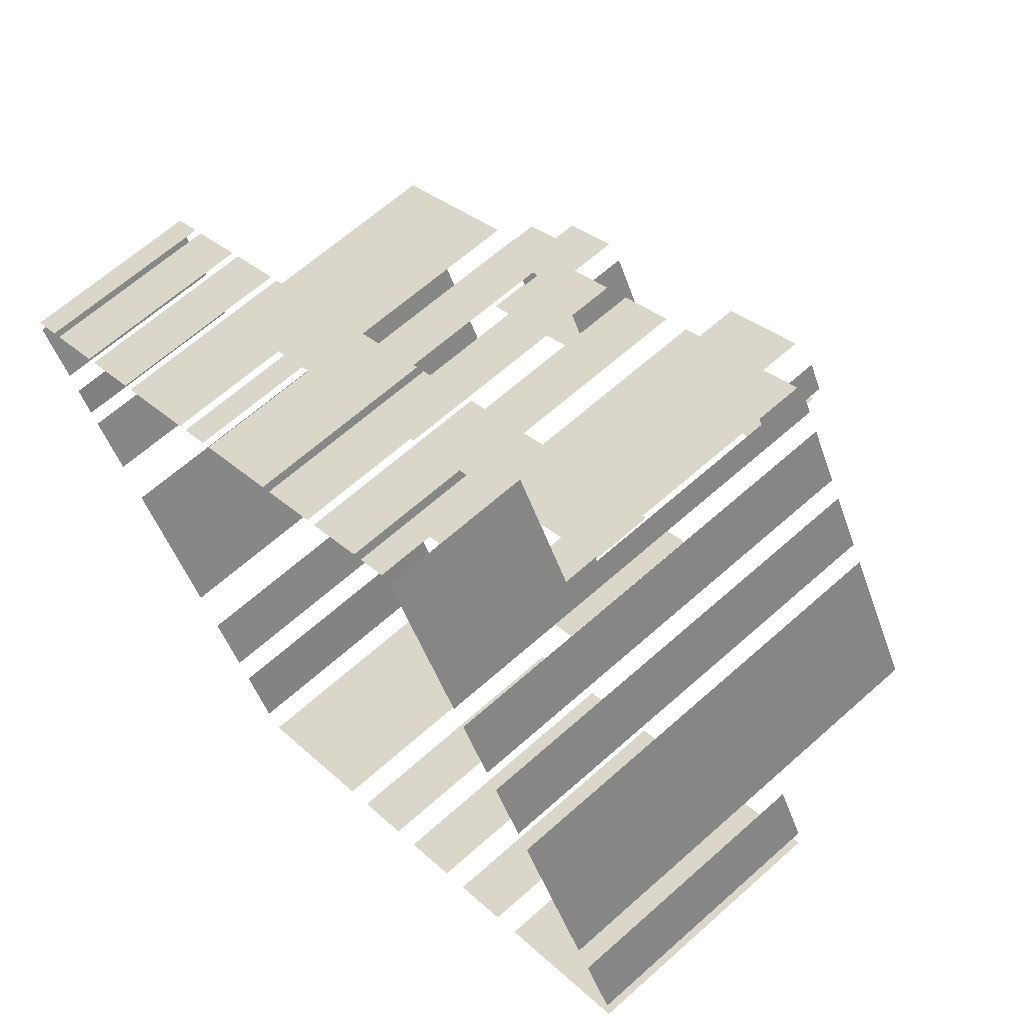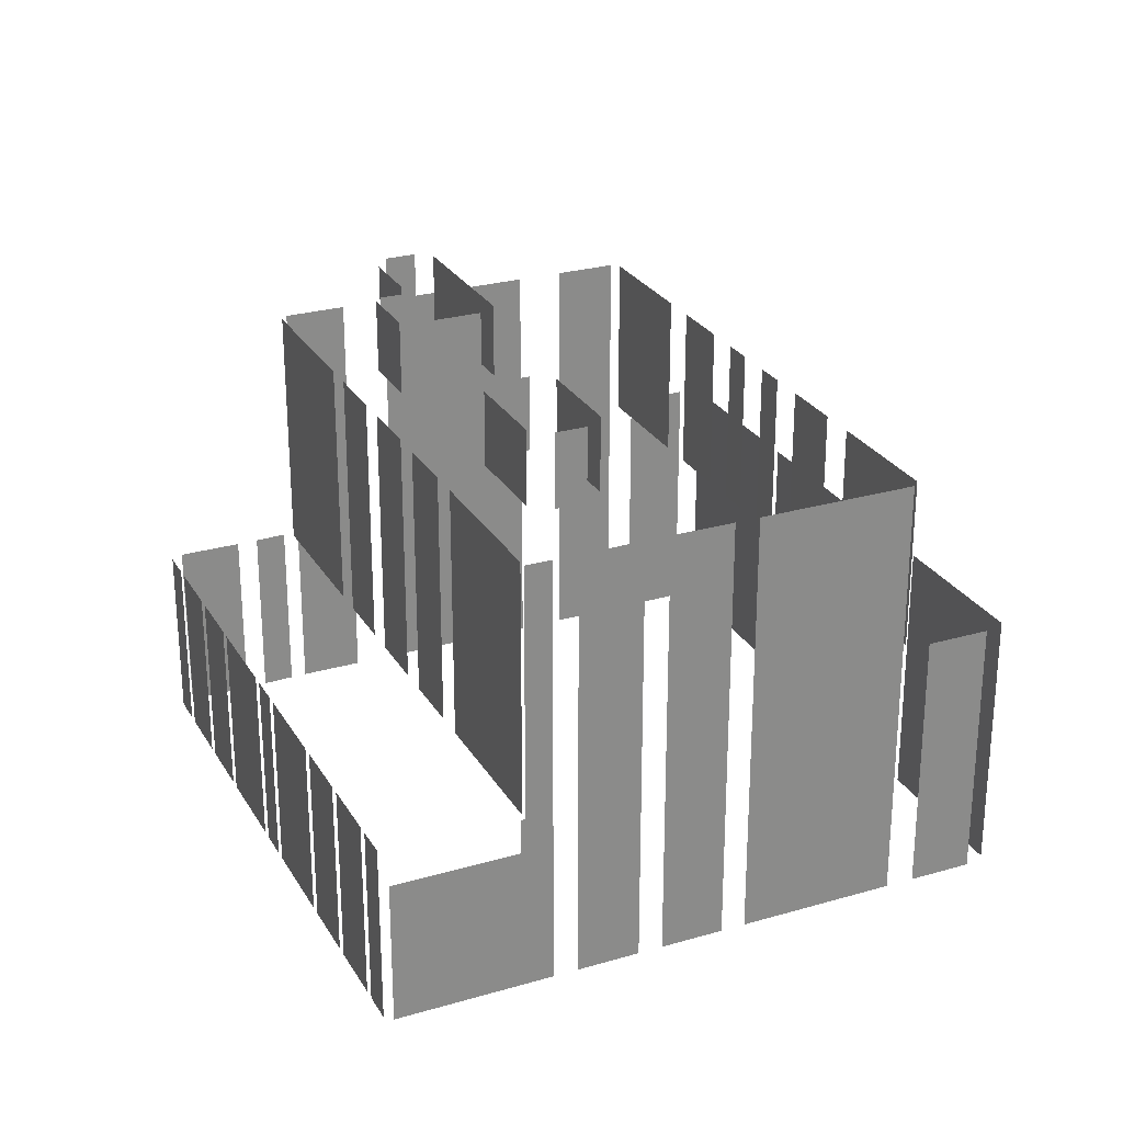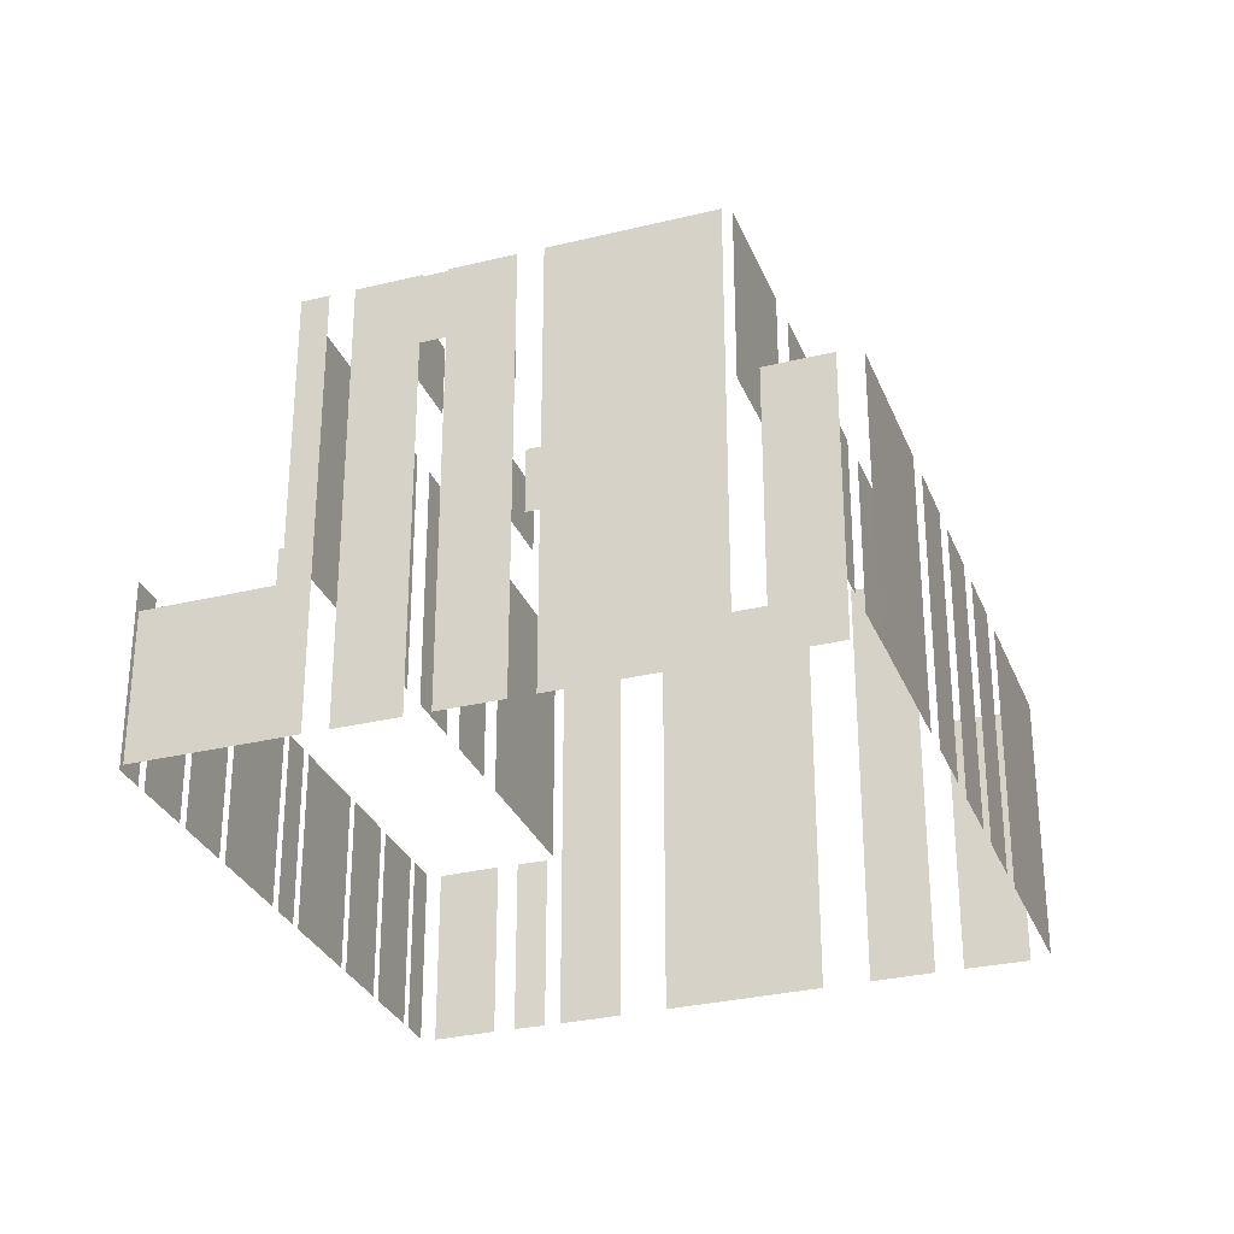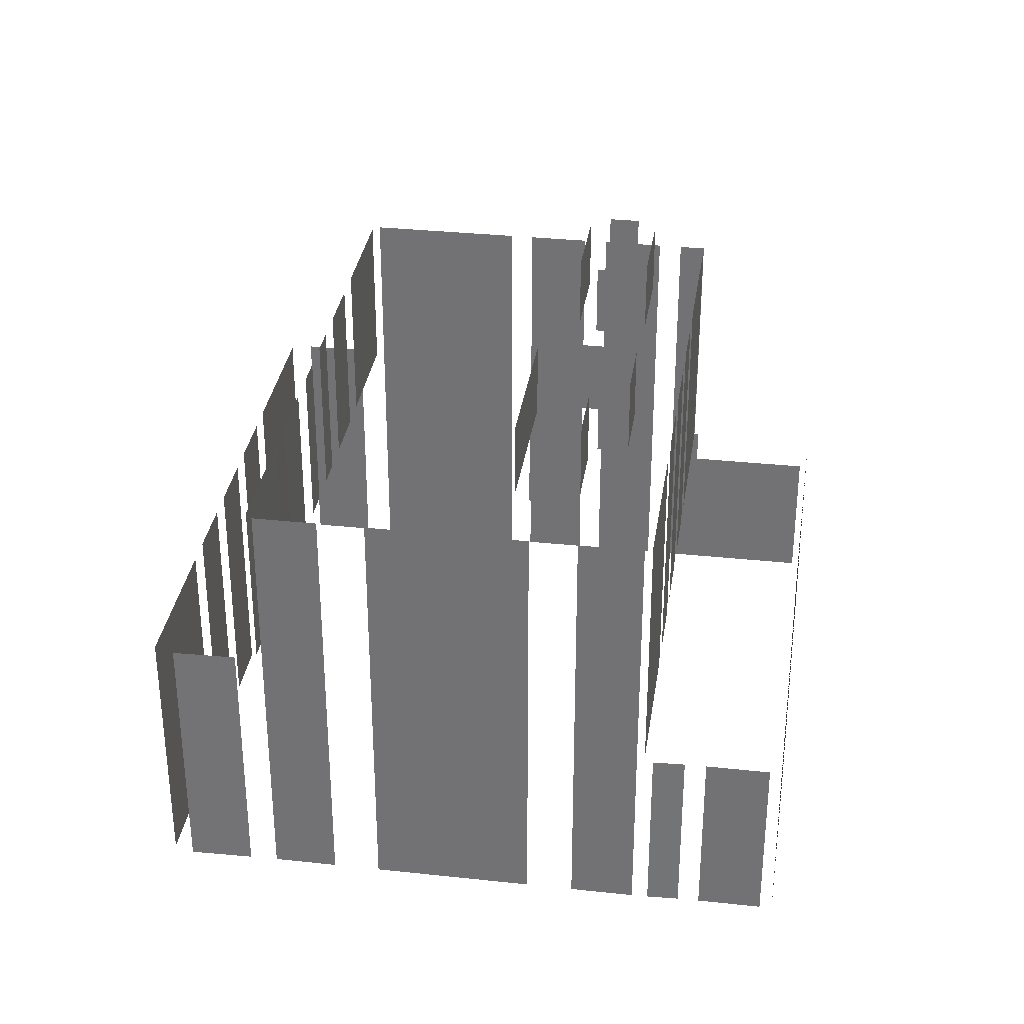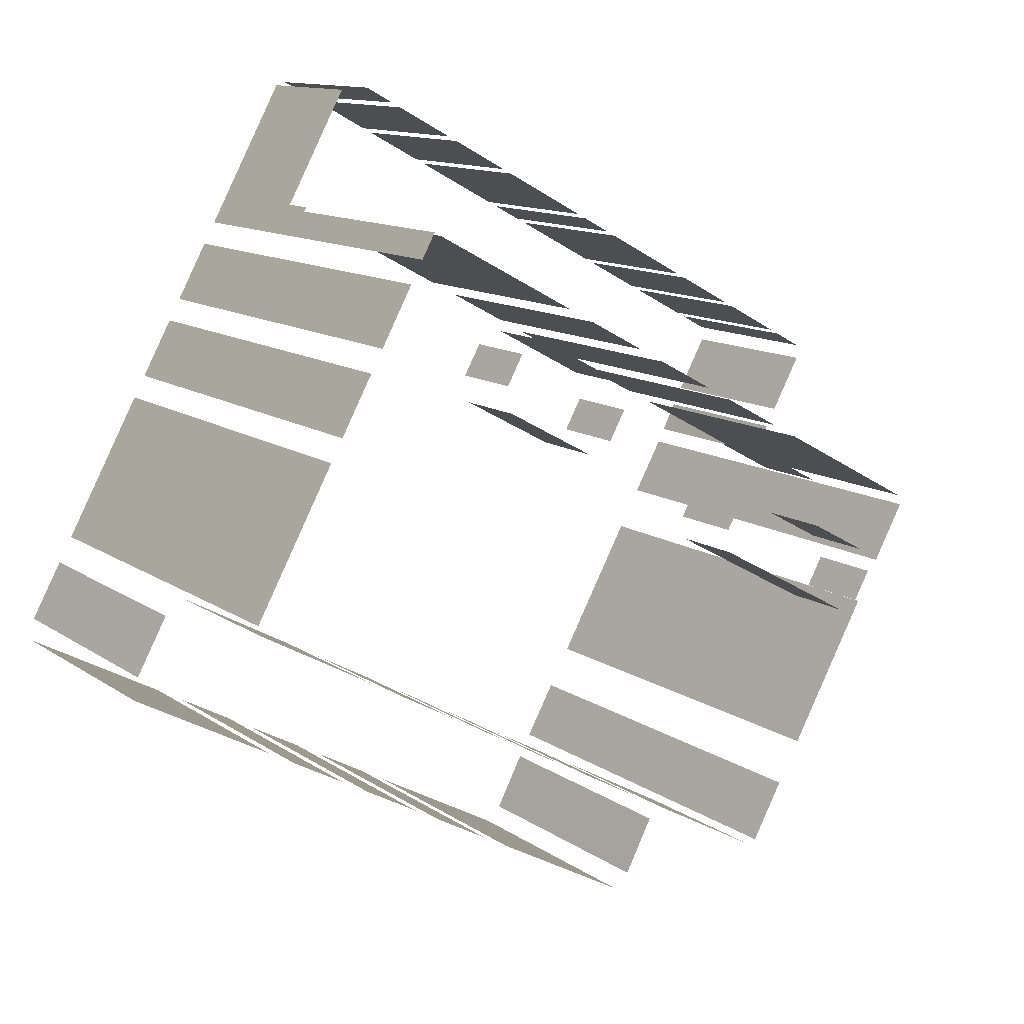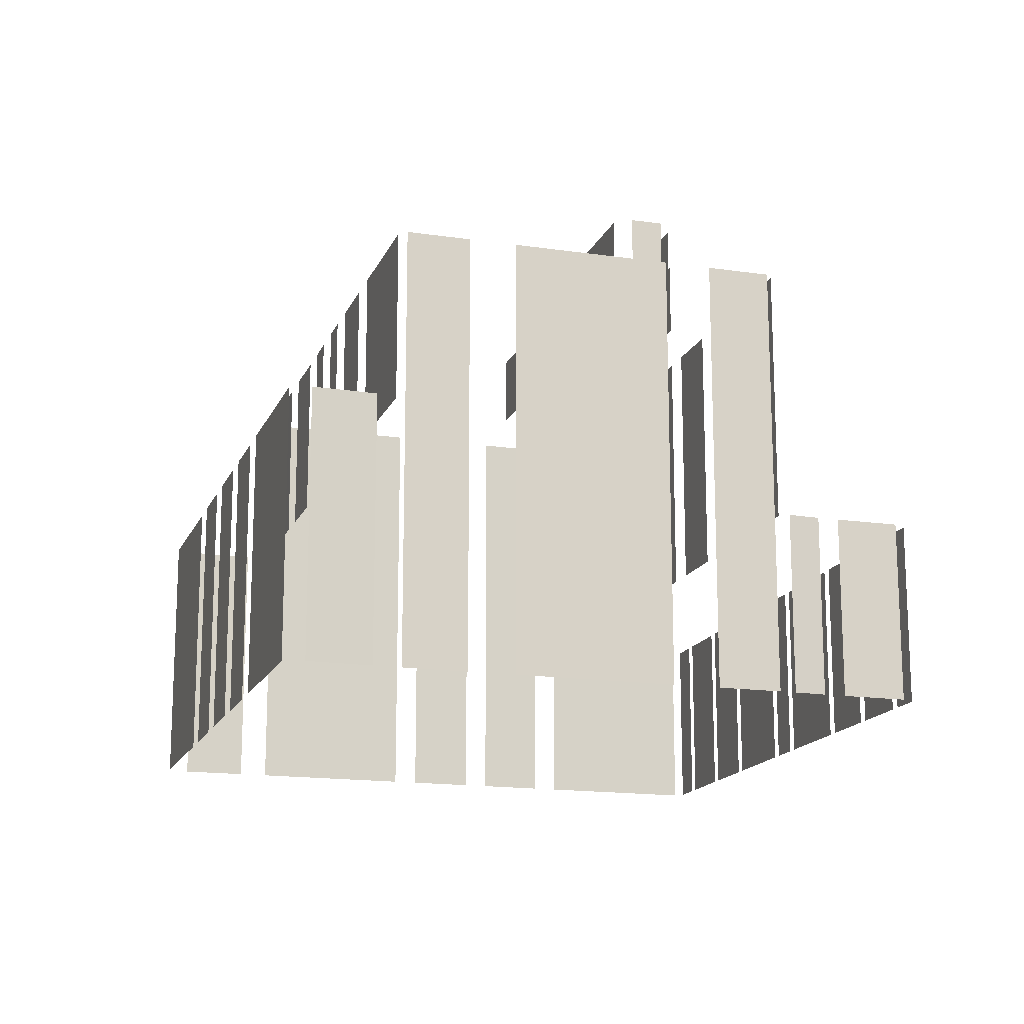
<metadata>
{"format":"obj","ext":"obj","renderer":"f3d","projection":"perspective","resolution":1024,"background":"white","views":[{"elev":64.7,"azim":-131.9,"up":"+Y"},{"elev":26.7,"azim":-142.9,"up":"+Z"},{"elev":-30.3,"azim":-98.9,"up":"+Z"},{"elev":33.1,"azim":69.9,"up":"+Z"},{"elev":11.9,"azim":-32.1,"up":"+Y"},{"elev":-15.9,"azim":44.3,"up":"+Z"}]}
</metadata>
<code>
o geometryt000010000010000110010110000110000110100100000000st88_C
v 414.7 -295.6 903.1
v 415 -294.9 890.6
v 413.6 -297.6 890.6
v 415 -294.9 903.1
v 413.6 -297.6 903.1
v 413.4 -298.6 890.6
v 420 -302.2 890.6
v 420 -302.2 903.1
v 413.4 -298.6 903.1
v 423.2 -303.9 903.1
v 421.2 -302.8 890.6
v 423.9 -304.3 890.6
v 421.2 -302.8 903.1
v 423.9 -304.3 903.1
v 427.7 -306.3 903.1
v 425.1 -304.9 890.6
v 427.8 -306.4 890.6
v 425.1 -304.9 903.1
v 427.8 -306.4 903.1
v 429 -307 903.1
v 429 -307 890.6
v 431.6 -308.4 890.6
v 431.6 -308.4 903.1
v 432.9 -309.1 890.6
v 439.5 -312.7 890.6
v 439.5 -312.7 903.1
v 432.9 -309.1 903.1
v 418.5 -288.5 911.1
v 419.2 -287.1 890.6
v 415.7 -293.7 890.6
v 419.2 -287.1 911.1
v 415.7 -293.7 911.1
v 421.2 -283.5 890.6
v 419.8 -286.1 890.6
v 419.8 -286.1 911.1
v 421.2 -283.5 911.1
v 422 -282.1 911.1
v 423.2 -279.8 890.6
v 421.8 -282.5 890.6
v 423.2 -279.8 911.1
v 421.8 -282.5 911.1
v 424.5 -277.5 897.4
v 427.3 -272.2 890.6
v 423.7 -278.8 890.6
v 427.3 -272.2 897.4
v 423.7 -278.8 911.1
v 424.4 -277.7 899.1
v 424.4 -277.7 911.1
v 424.4 -277.7 903.1
v 424.5 -277.5 899.1
v 415.8 -294.2 911.1
v 415.8 -294.2 903.1
v 421.1 -297.1 903.1
v 421.1 -297.1 911.1
v 422.6 -297.9 911.1
v 422.6 -297.9 903.1
v 423.6 -298.4 903.1
v 425.2 -299.3 911.1
v 425.2 -299.3 903.1
v 426.7 -300.1 911.1
v 426.7 -300.1 903.1
v 428 -300.8 903.1
v 428 -300.8 911.1
v 429.5 -301.6 911.1
v 429.5 -301.6 903.1
v 430.8 -302.4 903.1
v 430.8 -302.4 911.1
v 432.3 -303.2 903.1
v 432.6 -303.3 903.1
v 432.3 -303.2 911.1
v 435 -304.6 911.1
v 435 -304.6 903.1
v 436.5 -305.4 911.1
v 436.5 -305.4 903.1
v 441.8 -308.3 903.1
v 441.8 -308.3 911.1
v 431.3 -281.4 899.1
v 424.7 -277.8 899.1
v 424.7 -277.8 911.1
v 431.3 -281.4 911.1
v 435.1 -283.5 911.1
v 435.1 -283.5 899.1
v 432.5 -282.1 899.1
v 432.5 -282.1 911.1
v 439 -285.6 911.1
v 439 -285.6 899.1
v 436.3 -284.2 899.1
v 436.3 -284.2 911.1
v 442.8 -287.7 899.1
v 440.2 -286.3 899.1
v 440.2 -286.3 911.1
v 442.8 -287.7 911.1
v 450.7 -291.9 899.1
v 444.1 -288.3 899.1
v 444.1 -288.3 911.1
v 450.7 -291.9 911.1
v 426 -285.1 914.6
v 426 -285.1 911.1
v 430 -287.3 911.1
v 430 -287.3 914.6
v 426.6 -282.6 914.6
v 426.6 -282.6 911.1
v 426.1 -283.5 911.1
v 425.8 -283.9 914.6
v 425.8 -283.9 911.1
v 431.6 -284.3 914.6
v 431.6 -284.3 911.1
v 427.7 -282.1 911.1
v 427.7 -282.1 914.6
v 429.1 -272.8 890.6
v 427.8 -272.1 890.6
v 427.8 -272.1 899.1
v 429.1 -272.8 899.1
v 432.2 -274.4 899.1
v 432.2 -274.4 890.6
v 429.5 -273 890.6
v 429.5 -273 899.1
v 435.3 -276.1 890.6
v 432.6 -274.7 890.6
v 432.6 -274.7 899.1
v 435.3 -276.1 899.1
v 439.6 -278.5 890.6
v 435.7 -276.4 890.6
v 435.7 -276.4 899.1
v 439.6 -278.5 899.1
v 441.4 -279.5 890.6
v 440.1 -278.7 890.6
v 440.1 -278.7 899.1
v 441.4 -279.5 899.1
v 445.8 -281.8 890.6
v 441.8 -279.7 890.6
v 441.8 -279.7 899.1
v 445.8 -281.8 899.1
v 448.9 -283.5 890.6
v 446.2 -282.1 890.6
v 446.2 -282.1 899.1
v 448.9 -283.5 899.1
v 451.9 -285.2 899.1
v 451.9 -285.2 890.6
v 449.3 -283.8 890.6
v 449.3 -283.8 899.1
v 453.7 -286.1 890.6
v 452.4 -285.4 890.6
v 452.4 -285.4 899.1
v 453.7 -286.1 899.1
v 431.1 -286.8 911.1
v 431.8 -285.5 911.1
v 431.8 -285.5 914.6
v 431.1 -286.8 914.6
v 437.7 -292.5 911.1
v 444.3 -296.1 911.1
v 444.3 -296.1 914.6
v 437.7 -292.5 914.6
v 439 -288.9 911.1
v 438.1 -290.6 911.1
v 439 -288.9 914.6
v 437.6 -291.5 914.6
v 437.6 -291.5 911.1
v 442.4 -289.7 911.1
v 439.8 -288.3 911.1
v 439.8 -288.3 914.6
v 442.4 -289.7 914.6
v 440.2 -312 903.1
v 440.2 -312 890.6
v 441.6 -309.3 890.6
v 441.6 -309.3 903.1
v 442.1 -291.1 911.1
v 442.1 -291.1 911.1
v 442.1 -291.1 914.6
v 442.6 -290.2 914.6
v 442.6 -290.2 911.1
v 445.4 -293.3 914.6
v 445.4 -293.3 911.1
v 442.7 -291.9 911.1
v 442.7 -291.9 914.6
v 442.2 -308.1 911.1
v 442.2 -308.1 890.6
v 443.7 -305.5 890.6
v 443.7 -305.5 911.1
v 444.7 -303.5 890.6
v 448.3 -297 890.6
v 448.3 -297 911.1
v 444.7 -303.5 911.1
v 449.4 -295 890.6
v 450.8 -292.4 890.6
v 450.8 -292.4 911.1
v 449.4 -295 911.1
v 445.2 -295.8 911.1
v 445.9 -294.4 911.1
v 445.9 -294.4 914.6
v 445.2 -295.8 914.6
v 451.1 -291.7 890.6
v 451.8 -290.4 890.6
v 451.8 -290.4 899.1
v 451.1 -291.7 899.1
v 452.3 -289.5 899.1
v 452.3 -289.5 890.6
v 453.7 -286.8 890.6
v 453.7 -286.8 899.1
f 1 2 3
f 4 2 1
f 1 3 5
f 6 7 8
f 9 6 8
f 10 11 12
f 13 11 10
f 10 12 14
f 15 16 17
f 18 16 15
f 15 17 19
f 20 21 22
f 20 22 23
f 24 25 26
f 27 24 26
f 28 29 30
f 31 29 28
f 28 30 32
f 33 34 35
f 36 33 35
f 37 38 39
f 40 38 37
f 37 39 41
f 42 43 44
f 45 43 42
f 46 47 44
f 47 42 44
f 48 49 46
f 46 49 47
f 47 50 42
f 51 52 53
f 51 53 54
f 55 56 57
f 58 57 59
f 58 55 57
f 60 61 62
f 60 62 63
f 64 65 66
f 64 66 67
f 68 69 70
f 71 69 72
f 70 69 71
f 73 74 75
f 73 75 76
f 77 78 79
f 80 77 79
f 81 82 83
f 81 83 84
f 85 86 87
f 85 87 88
f 89 90 91
f 92 89 91
f 97 98 99
f 97 99 100
f 101 102 103
f 104 103 105
f 104 101 103
f 106 107 108
f 106 108 109
f 110 111 112
f 113 110 112
f 114 115 116
f 114 116 117
f 118 119 120
f 121 118 120
f 122 123 124
f 125 122 124
f 126 127 128
f 129 126 128
f 130 131 132
f 133 130 132
f 134 135 136
f 137 134 136
f 138 139 140
f 138 140 141
f 142 143 144
f 145 142 144
f 146 147 148
f 149 146 148
f 150 151 152
f 153 150 152
f 154 155 156
f 157 155 158
f 156 155 157
f 159 160 161
f 162 159 161
f 163 164 165
f 163 165 166
f 167 168 169
f 170 168 171
f 169 168 170
f 172 173 174
f 172 174 175
f 176 177 178
f 176 178 179
f 180 181 182
f 183 180 182
f 184 185 186
f 187 184 186
f 188 189 190
f 191 188 190
f 192 193 194
f 195 192 194
f 93 94 95
f 96 93 95
f 196 197 198
f 196 198 199

</code>
